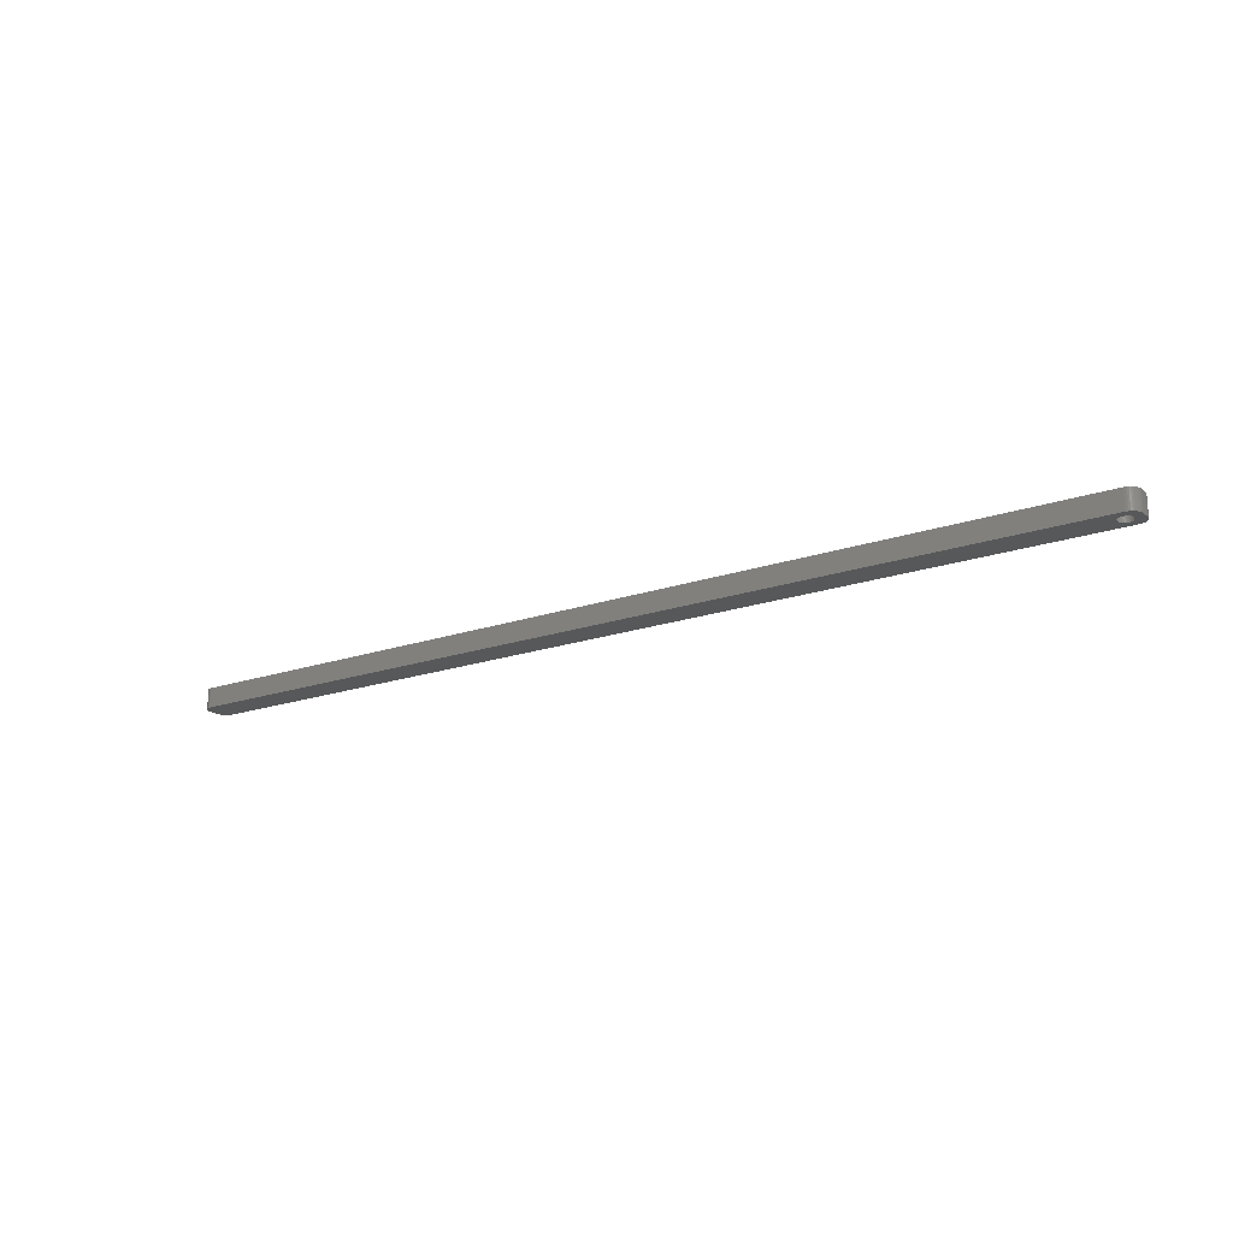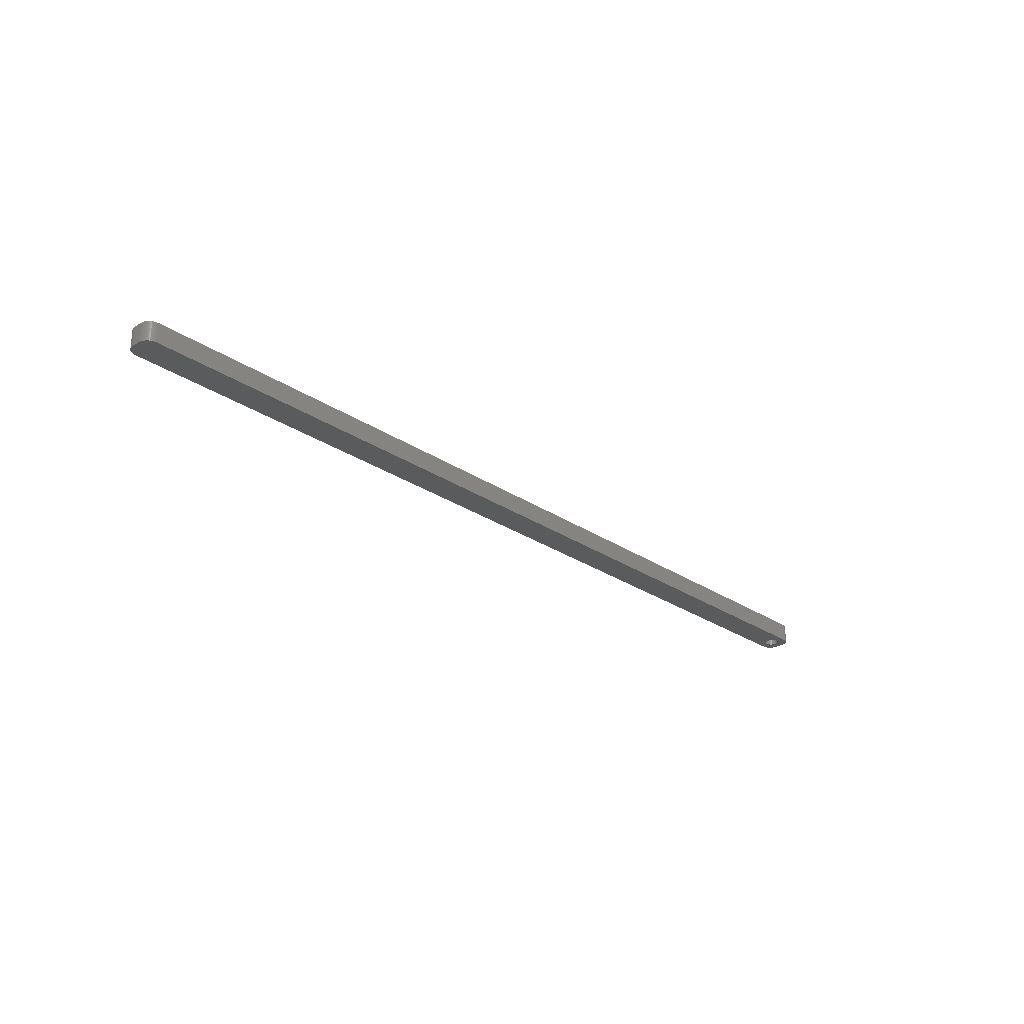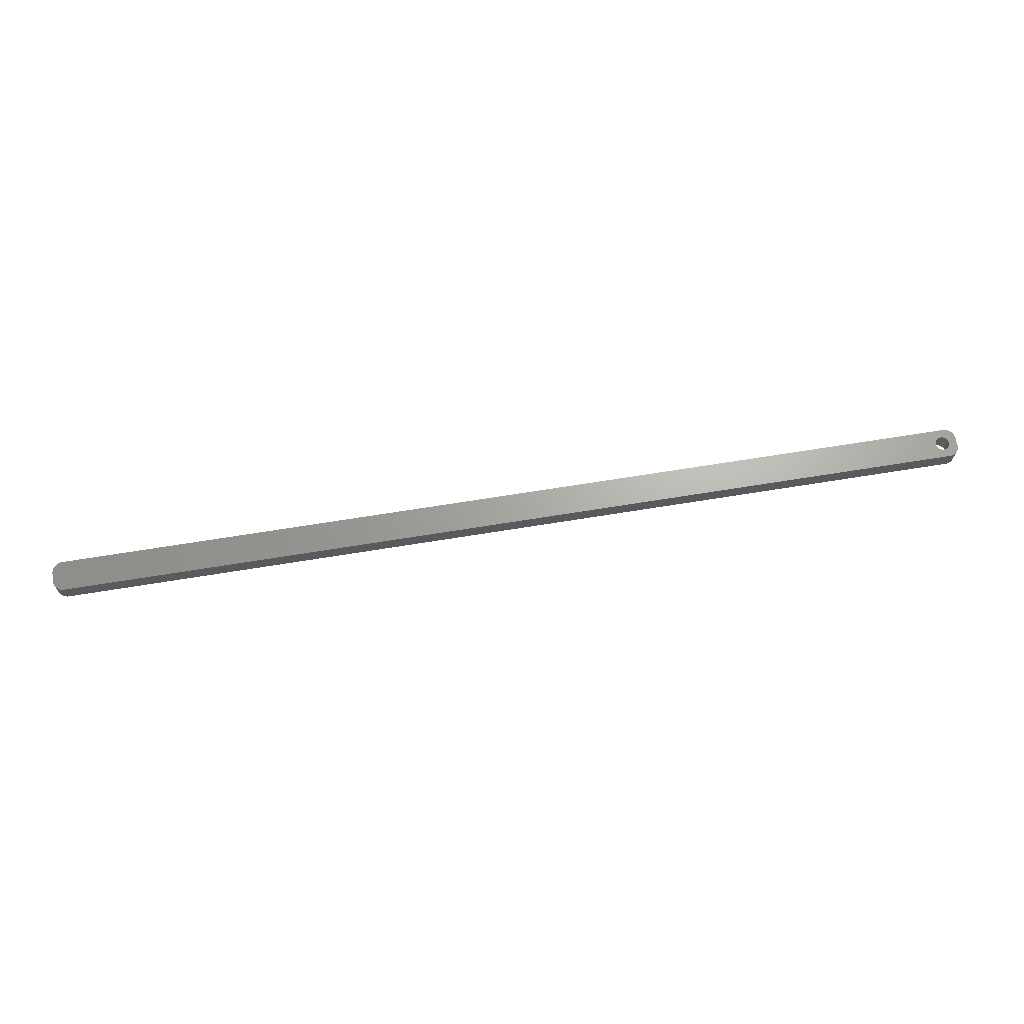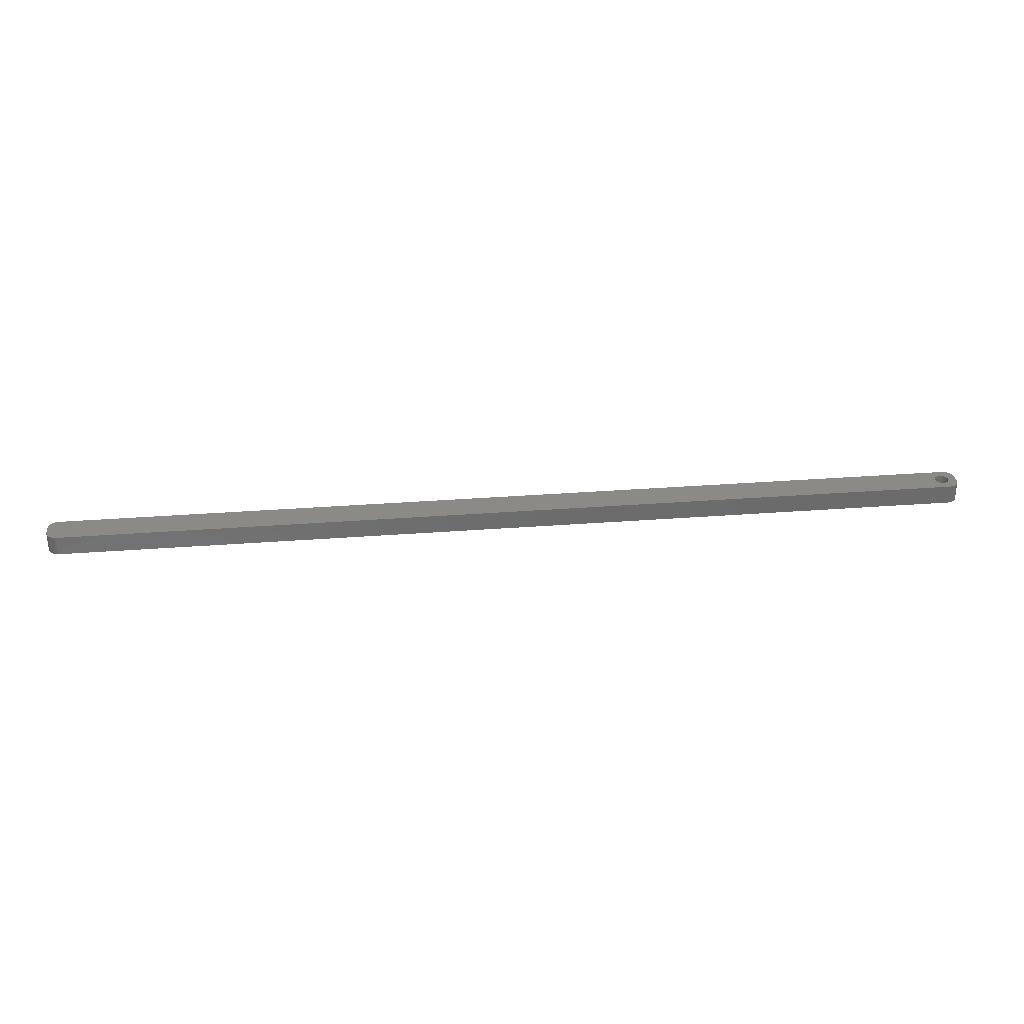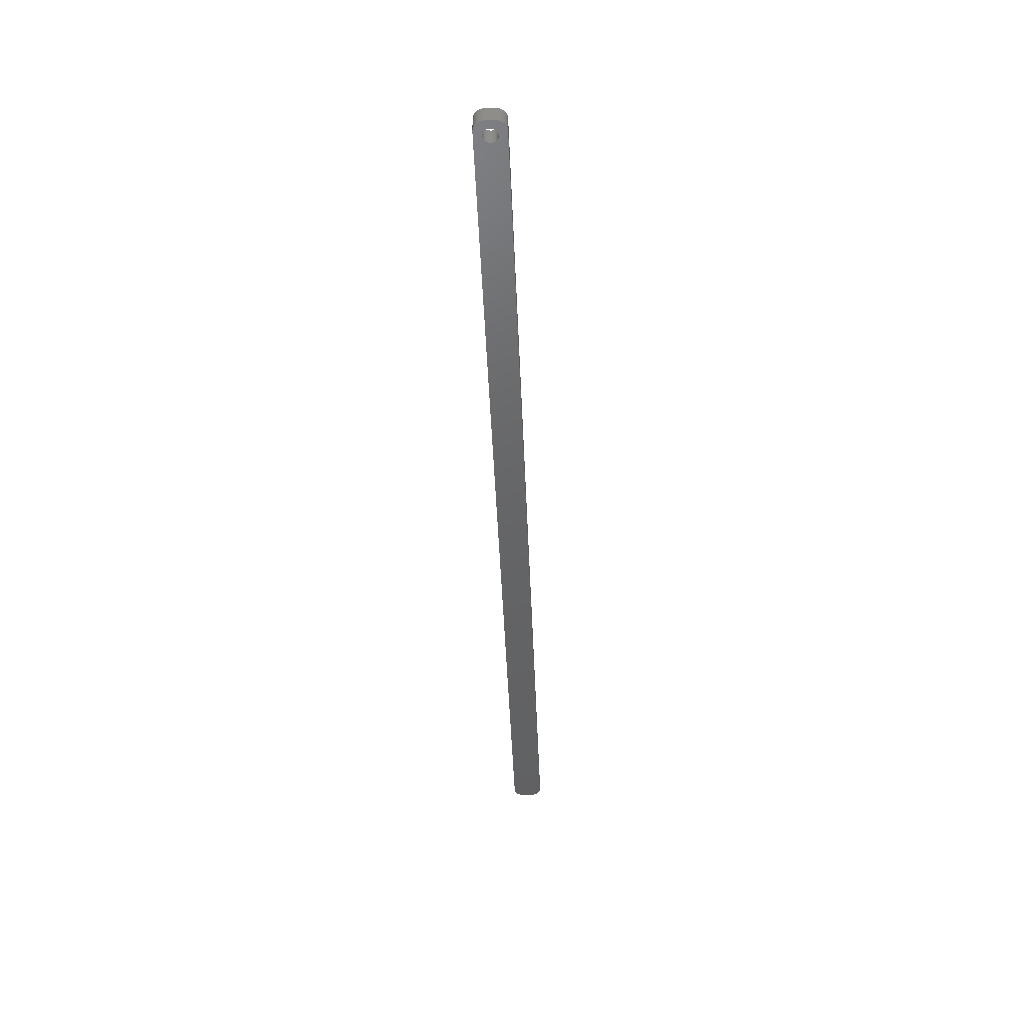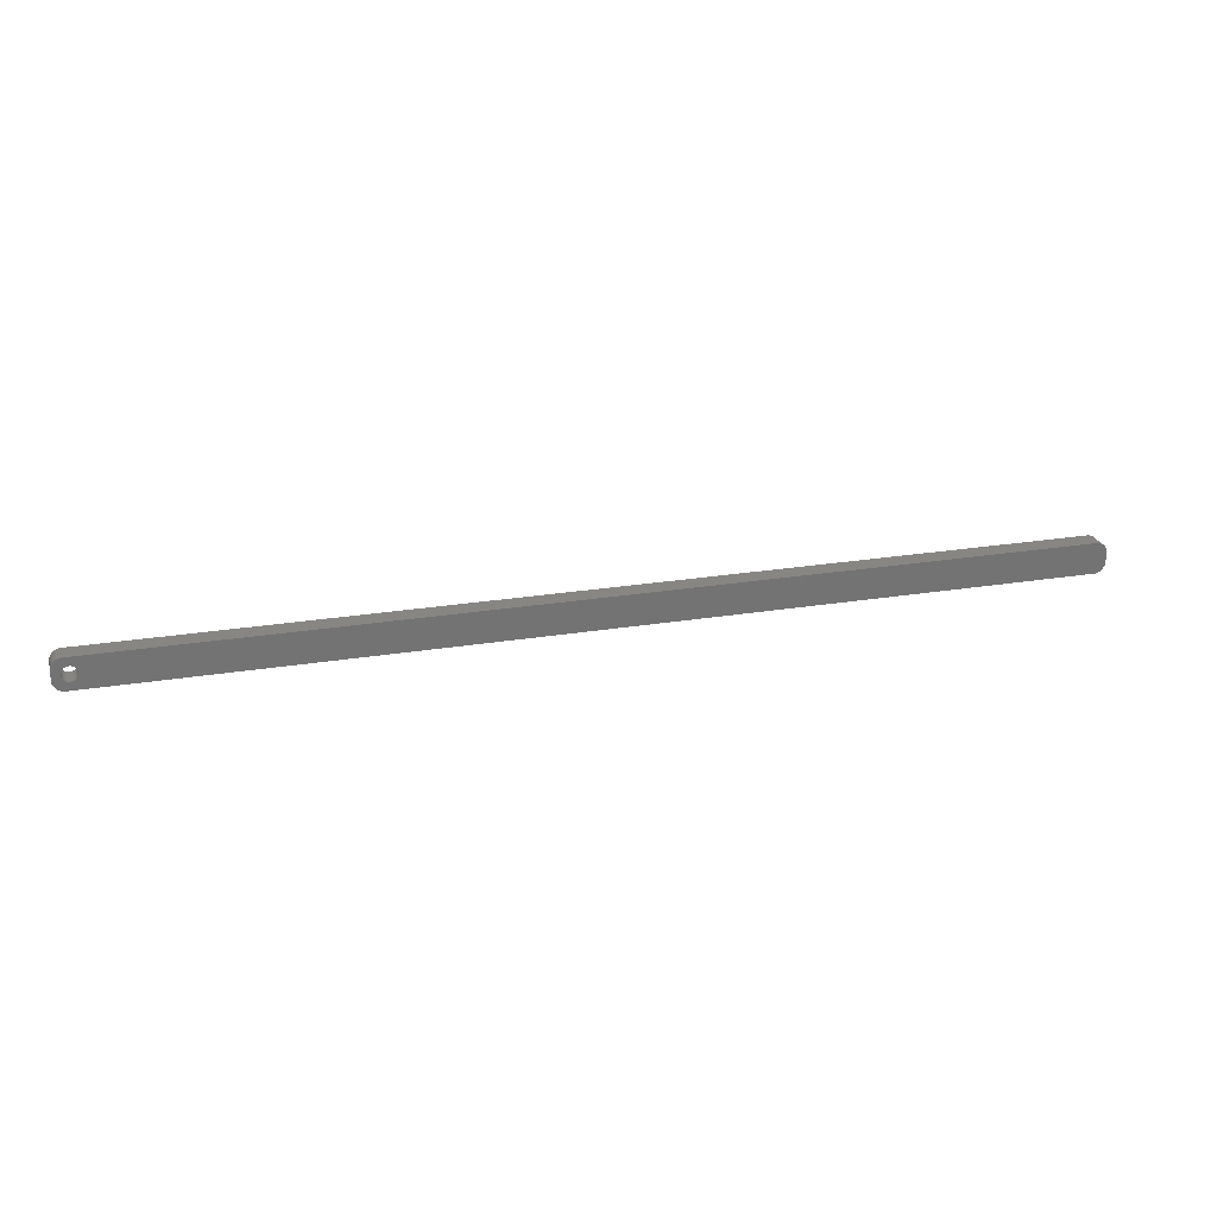
<metadata>
{"format":"stl","ext":"stl","renderer":"f3d","projection":"perspective","resolution":1024,"background":"white","views":[{"elev":-18.9,"azim":-146.4,"up":"+Z"},{"elev":-26.4,"azim":133.2,"up":"+Z"},{"elev":66.9,"azim":170.7,"up":"+Z"},{"elev":31.9,"azim":173.8,"up":"+Z"},{"elev":-45.8,"azim":-87.7,"up":"+Z"},{"elev":24.0,"azim":-15.4,"up":"+Y"}]}
</metadata>
<code>
# stl→obj: 204 verts, 408 faces
v -207 1.196 0
v -207.2 1.566 9
v -207.2 1.566 0
v -207 1.196 9
v -207.4 1.91 9
v -207.4 1.91 0
v -209 3.091 0
v -208.6 2.941 9
v -209 3.091 9
v -208.6 2.941 0
v -211.4 2.941 0
v -211 3.091 9
v -211.4 2.941 9
v -211 3.091 0
v -213 1.196 9
v -212.8 1.566 0
v -212.8 1.566 9
v -213 1.196 0
v -206.9 -0.8082 0
v -206.8 -0.4073 9
v -206.8 -0.4073 0
v -206.9 -0.8082 9
v -209.8 3.244 0
v -209.4 3.192 9
v -209.8 3.244 9
v -209.4 3.192 0
v -208.3 2.744 0
v -207.9 2.504 9
v -208.3 2.744 9
v -207.9 2.504 0
v -213.2 0.4073 9
v -213.1 0.8082 0
v -213.1 0.8082 9
v -213.2 0.4073 0
v -212.6 1.91 9
v -212.4 2.225 0
v -212.4 2.225 9
v -212.6 1.91 0
v -211.7 2.744 0
v -211.7 2.744 9
v -210.6 3.192 0
v -210.2 3.244 9
v -210.6 3.192 9
v -210.2 3.244 0
v -206.8 0 0
v -206.8 0.4073 9
v -206.8 0.4073 0
v -206.8 0 9
v -207 -1.196 0
v -207 -1.196 9
v -207.9 -2.504 0
v -208.3 -2.744 9
v -207.9 -2.504 9
v -208.3 -2.744 0
v -206.9 0.8082 9
v -206.9 0.8082 0
v -207.6 2.225 9
v -207.6 2.225 0
v -213.2 0 9
v -213.2 0 0
v 212.3 6.99 9
v 217 2 9
v 217 2.627 9
v 217 -2 9
v 216.8 3.243 9
v 212.3 -6.99 9
v 216.6 3.841 9
v 217 -2.627 9
v 216.4 4.409 9
v 216.8 -3.243 9
v 216 4.939 9
v 216.6 -3.841 9
v 215.6 5.423 9
v 216.4 -4.409 9
v 215.2 5.853 9
v 216 -4.939 9
v 214.7 6.222 9
v 215.6 -5.423 9
v 214.1 6.524 9
v 215.2 -5.853 9
v 213.5 6.755 9
v 214.7 -6.222 9
v 212.9 6.911 9
v 214.1 -6.524 9
v 213.5 -6.755 9
v 212.9 -6.911 9
v -212.3 6.99 9
v -212.9 6.911 9
v -213.5 6.755 9
v -214.1 6.524 9
v -212.1 2.504 9
v -214.7 6.222 9
v -215.2 5.853 9
v -215.6 5.423 9
v -216 4.939 9
v -207.2 -1.566 9
v -207.4 -1.91 9
v -207.6 -2.225 9
v -212.3 -6.99 9
v -208.6 -2.941 9
v -209 -3.091 9
v -209.4 -3.192 9
v -209.8 -3.244 9
v -210.2 -3.244 9
v -210.6 -3.192 9
v -211 -3.091 9
v -211.4 -2.941 9
v -212.9 -6.911 9
v -211.7 -2.744 9
v -214.1 -6.524 9
v -212.1 -2.504 9
v -215.2 -5.853 9
v -212.4 -2.225 9
v -216 -4.939 9
v -212.6 -1.91 9
v -216.6 -3.841 9
v -212.8 -1.566 9
v -217 -2.627 9
v -213 -1.196 9
v -217 -2 9
v -213.1 -0.8082 9
v -213.2 -0.4073 9
v -213.5 -6.755 9
v -216.4 4.409 9
v -216.6 3.841 9
v -217 2 9
v -216.8 3.243 9
v -217 2.627 9
v -214.7 -6.222 9
v -215.6 -5.423 9
v -216.4 -4.409 9
v -216.8 -3.243 9
v -212.1 2.504 0
v -207.4 -1.91 0
v -207.2 -1.566 0
v -209.8 -3.244 0
v -210.2 -3.244 0
v -213.1 -0.8082 0
v -213 -1.196 0
v -212.8 -1.566 0
v -209.4 -3.192 0
v 212.3 -6.99 0
v 217 -2 0
v 217 -2.627 0
v 217 2 0
v 216.8 -3.243 0
v 212.3 6.99 0
v 216.6 -3.841 0
v 217 2.627 0
v 216.4 -4.409 0
v 216.8 3.243 0
v 216 -4.939 0
v 216.6 3.841 0
v 215.6 -5.423 0
v 216.4 4.409 0
v 215.2 -5.853 0
v 216 4.939 0
v 214.7 -6.222 0
v 215.6 5.423 0
v 214.1 -6.524 0
v 215.2 5.853 0
v 213.5 -6.755 0
v 214.7 6.222 0
v 212.9 -6.911 0
v 214.1 6.524 0
v 213.5 6.755 0
v 212.9 6.911 0
v -207.6 -2.225 0
v -212.3 -6.99 0
v -208.6 -2.941 0
v -209 -3.091 0
v -210.6 -3.192 0
v -211 -3.091 0
v -211.4 -2.941 0
v -212.9 -6.911 0
v -211.7 -2.744 0
v -213.5 -6.755 0
v -214.1 -6.524 0
v -212.1 -2.504 0
v -214.7 -6.222 0
v -215.2 -5.853 0
v -212.4 -2.225 0
v -215.6 -5.423 0
v -216 -4.939 0
v -212.6 -1.91 0
v -212.3 6.99 0
v -212.9 6.911 0
v -214.1 6.524 0
v -215.2 5.853 0
v -216 4.939 0
v -216.6 3.841 0
v -217 2.627 0
v -217 2 0
v -213.5 6.755 0
v -216.4 -4.409 0
v -216.6 -3.841 0
v -217 -2 0
v -216.8 -3.243 0
v -217 -2.627 0
v -214.7 6.222 0
v -215.6 5.423 0
v -213.2 -0.4073 0
v -216.4 4.409 0
v -216.8 3.243 0
f 1 2 3
f 2 1 4
f 3 5 6
f 5 3 2
f 7 8 9
f 8 7 10
f 11 12 13
f 12 11 14
f 15 16 17
f 16 15 18
f 19 20 21
f 20 19 22
f 23 24 25
f 24 23 26
f 27 28 29
f 28 27 30
f 31 32 33
f 32 31 34
f 35 36 37
f 36 35 38
f 39 13 40
f 13 39 11
f 41 42 43
f 42 41 44
f 45 46 47
f 46 45 48
f 49 22 19
f 22 49 50
f 51 52 53
f 52 51 54
f 47 55 56
f 55 47 46
f 56 4 1
f 4 56 55
f 30 57 28
f 57 30 58
f 6 57 58
f 57 6 5
f 44 25 42
f 25 44 23
f 26 9 24
f 9 26 7
f 10 29 8
f 29 10 27
f 59 34 31
f 34 59 60
f 61 62 63
f 62 61 64
f 61 63 65
f 66 64 61
f 61 65 67
f 64 66 68
f 61 67 69
f 68 66 70
f 61 69 71
f 70 66 72
f 61 71 73
f 72 66 74
f 61 73 75
f 74 66 76
f 61 75 77
f 76 66 78
f 61 77 79
f 78 66 80
f 61 79 81
f 80 66 82
f 61 81 83
f 82 66 84
f 84 66 85
f 85 66 86
f 61 48 66
f 61 46 48
f 61 55 46
f 61 4 55
f 61 2 4
f 61 5 2
f 61 57 5
f 87 57 61
f 57 87 28
f 28 87 29
f 29 87 8
f 8 87 9
f 9 87 24
f 24 87 25
f 25 87 42
f 87 43 42
f 87 12 43
f 87 13 12
f 88 13 87
f 13 88 40
f 89 40 88
f 90 40 89
f 40 90 91
f 92 91 90
f 93 91 92
f 91 93 37
f 94 37 93
f 95 37 94
f 37 95 35
f 20 66 48
f 22 66 20
f 50 66 22
f 96 66 50
f 97 66 96
f 98 66 97
f 99 98 53
f 99 53 52
f 99 52 100
f 99 100 101
f 99 101 102
f 99 102 103
f 99 103 104
f 98 99 66
f 105 99 104
f 106 99 105
f 107 99 106
f 108 107 109
f 110 109 111
f 112 111 113
f 114 113 115
f 116 115 117
f 107 108 99
f 118 117 119
f 120 119 121
f 120 121 122
f 120 122 59
f 109 123 108
f 124 35 95
f 125 35 124
f 120 59 126
f 35 125 17
f 119 120 118
f 127 17 125
f 109 110 123
f 128 17 127
f 111 129 110
f 17 128 15
f 111 112 129
f 126 15 128
f 113 130 112
f 15 126 33
f 113 114 130
f 33 126 31
f 115 131 114
f 31 126 59
f 115 116 131
f 117 132 116
f 117 118 132
f 33 18 15
f 18 33 32
f 17 38 35
f 38 17 16
f 14 43 12
f 43 14 41
f 133 40 91
f 40 133 39
f 36 91 37
f 91 36 133
f 134 96 135
f 96 134 97
f 136 104 103
f 104 136 137
f 119 138 121
f 138 119 139
f 117 139 119
f 139 117 140
f 141 103 102
f 103 141 136
f 21 48 45
f 48 21 20
f 142 143 144
f 143 142 145
f 142 144 146
f 147 145 142
f 142 146 148
f 145 147 149
f 142 148 150
f 149 147 151
f 142 150 152
f 151 147 153
f 142 152 154
f 153 147 155
f 142 154 156
f 155 147 157
f 142 156 158
f 157 147 159
f 142 158 160
f 159 147 161
f 142 160 162
f 161 147 163
f 142 162 164
f 163 147 165
f 165 147 166
f 166 147 167
f 142 45 147
f 142 21 45
f 142 19 21
f 142 49 19
f 142 135 49
f 142 134 135
f 142 168 134
f 169 168 142
f 168 169 51
f 51 169 54
f 54 169 170
f 170 169 171
f 171 169 141
f 141 169 136
f 136 169 137
f 169 172 137
f 169 173 172
f 169 174 173
f 175 174 169
f 174 175 176
f 177 176 175
f 178 176 177
f 176 178 179
f 180 179 178
f 181 179 180
f 179 181 182
f 183 182 181
f 184 182 183
f 182 184 185
f 47 147 45
f 56 147 47
f 1 147 56
f 3 147 1
f 6 147 3
f 58 147 6
f 186 58 30
f 186 30 27
f 186 27 10
f 186 10 7
f 186 7 26
f 186 26 23
f 186 23 44
f 58 186 147
f 41 186 44
f 14 186 41
f 11 186 14
f 187 11 39
f 188 39 133
f 189 133 36
f 190 36 38
f 191 38 16
f 11 187 186
f 192 16 18
f 193 18 32
f 193 32 34
f 193 34 60
f 39 194 187
f 195 185 184
f 196 185 195
f 193 60 197
f 185 196 140
f 18 193 192
f 198 140 196
f 39 188 194
f 199 140 198
f 133 200 188
f 140 199 139
f 133 189 200
f 197 139 199
f 36 201 189
f 139 197 138
f 36 190 201
f 138 197 202
f 38 203 190
f 202 197 60
f 38 191 203
f 16 204 191
f 16 192 204
f 171 102 101
f 102 171 141
f 54 100 52
f 100 54 170
f 170 101 100
f 101 170 171
f 168 53 98
f 53 168 51
f 135 50 49
f 50 135 96
f 176 111 109
f 111 176 179
f 172 106 105
f 106 172 173
f 137 105 104
f 105 137 172
f 113 185 115
f 185 113 182
f 179 113 111
f 113 179 182
f 121 202 122
f 202 121 138
f 122 60 59
f 60 122 202
f 168 97 134
f 97 168 98
f 174 109 107
f 109 174 176
f 115 140 117
f 140 115 185
f 173 107 106
f 107 173 174
f 197 126 193
f 126 197 120
f 199 120 197
f 120 199 118
f 147 87 61
f 87 147 186
f 169 66 99
f 66 169 142
f 193 128 192
f 128 193 126
f 74 148 72
f 148 74 150
f 178 123 110
f 123 178 177
f 175 99 108
f 99 175 169
f 180 110 129
f 110 180 178
f 183 112 130
f 112 183 181
f 64 145 62
f 145 64 143
f 72 146 70
f 146 72 148
f 160 82 84
f 82 160 158
f 69 157 71
f 157 69 155
f 65 153 67
f 153 65 151
f 159 75 73
f 75 159 161
f 165 81 79
f 81 165 166
f 166 83 81
f 83 166 167
f 167 61 83
f 61 167 147
f 194 90 89
f 90 194 188
f 190 94 201
f 94 190 95
f 196 132 198
f 132 196 116
f 195 116 196
f 116 195 131
f 183 114 184
f 114 183 130
f 184 131 195
f 131 184 114
f 177 108 123
f 108 177 175
f 181 129 112
f 129 181 180
f 68 143 64
f 143 68 144
f 156 78 80
f 78 156 154
f 158 80 82
f 80 158 156
f 78 152 76
f 152 78 154
f 164 85 86
f 85 164 162
f 162 84 85
f 84 162 160
f 142 86 66
f 86 142 164
f 67 155 69
f 155 67 153
f 163 79 77
f 79 163 165
f 189 94 93
f 94 189 201
f 186 88 87
f 88 186 187
f 192 127 204
f 127 192 128
f 191 124 203
f 124 191 125
f 198 118 199
f 118 198 132
f 76 150 74
f 150 76 152
f 71 159 73
f 159 71 157
f 161 77 75
f 77 161 163
f 187 89 88
f 89 187 194
f 203 95 190
f 95 203 124
f 204 125 191
f 125 204 127
f 62 149 63
f 149 62 145
f 63 151 65
f 151 63 149
f 70 144 68
f 144 70 146
f 200 93 92
f 93 200 189
f 188 92 90
f 92 188 200

</code>
